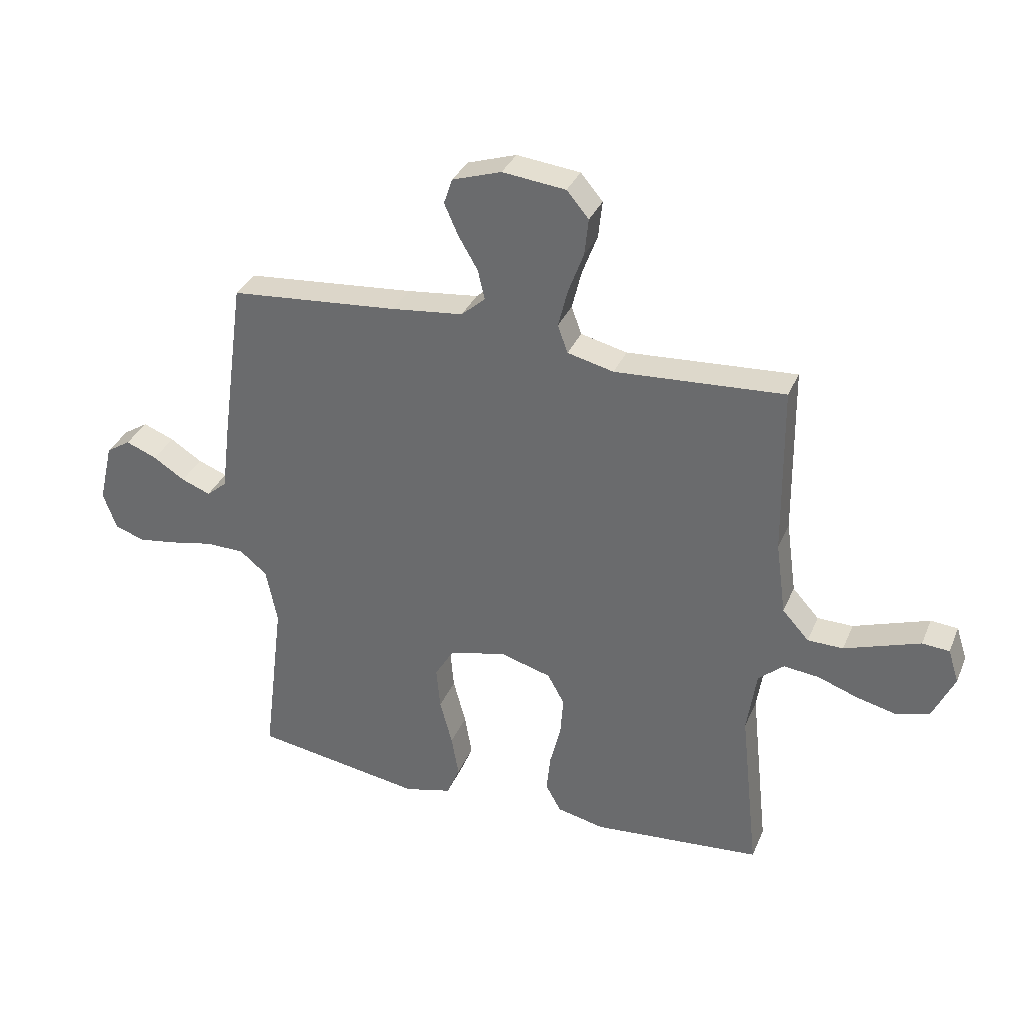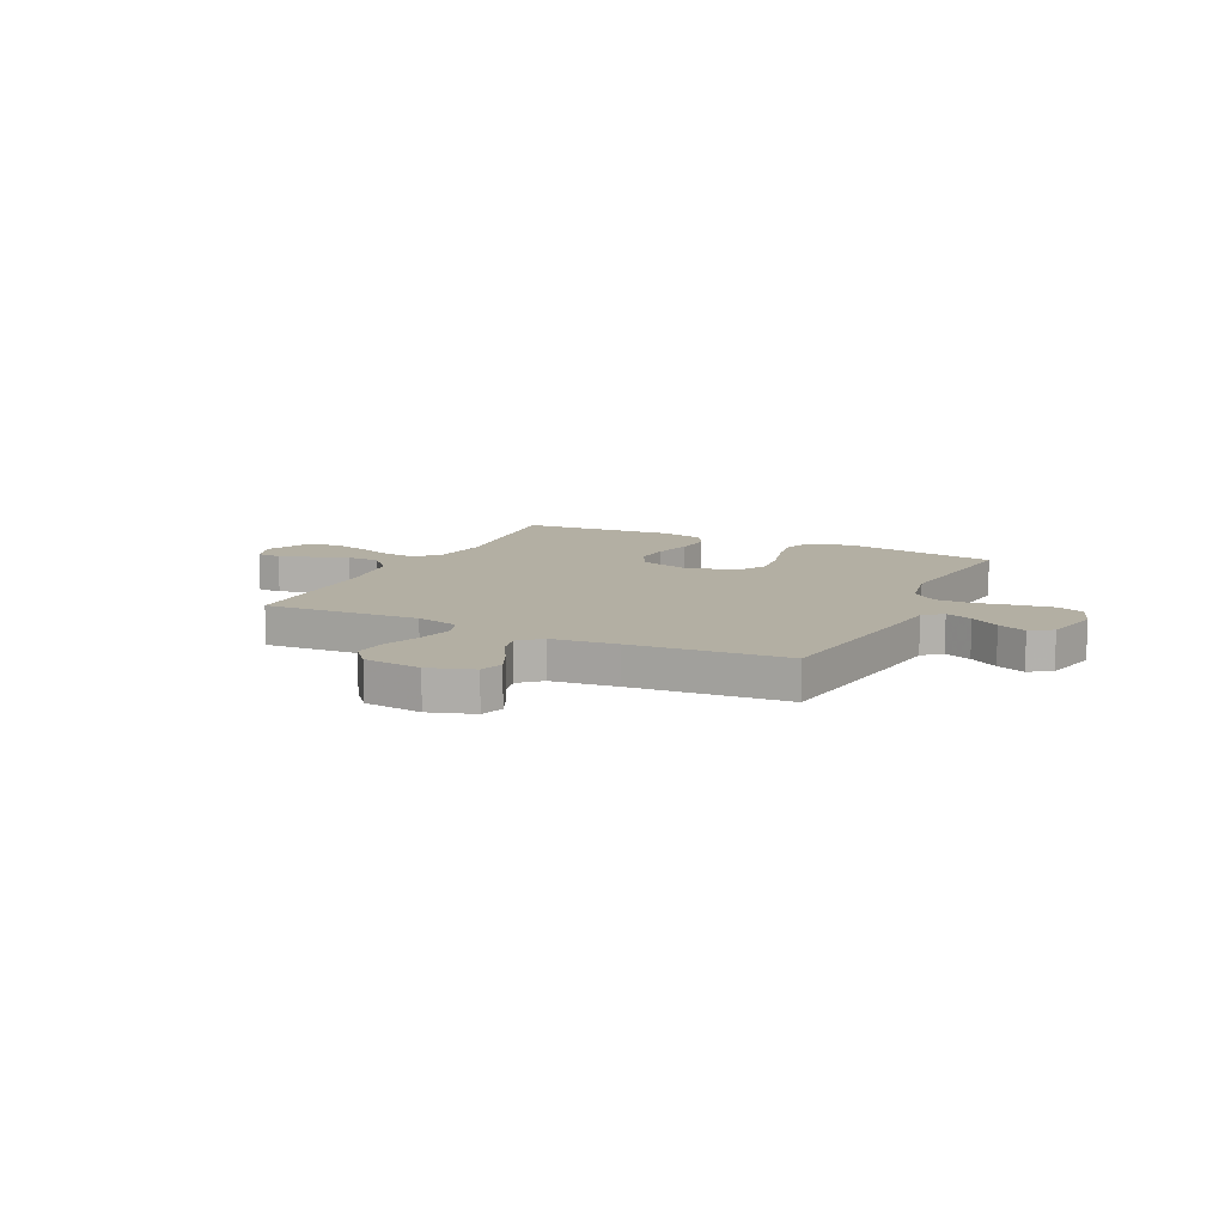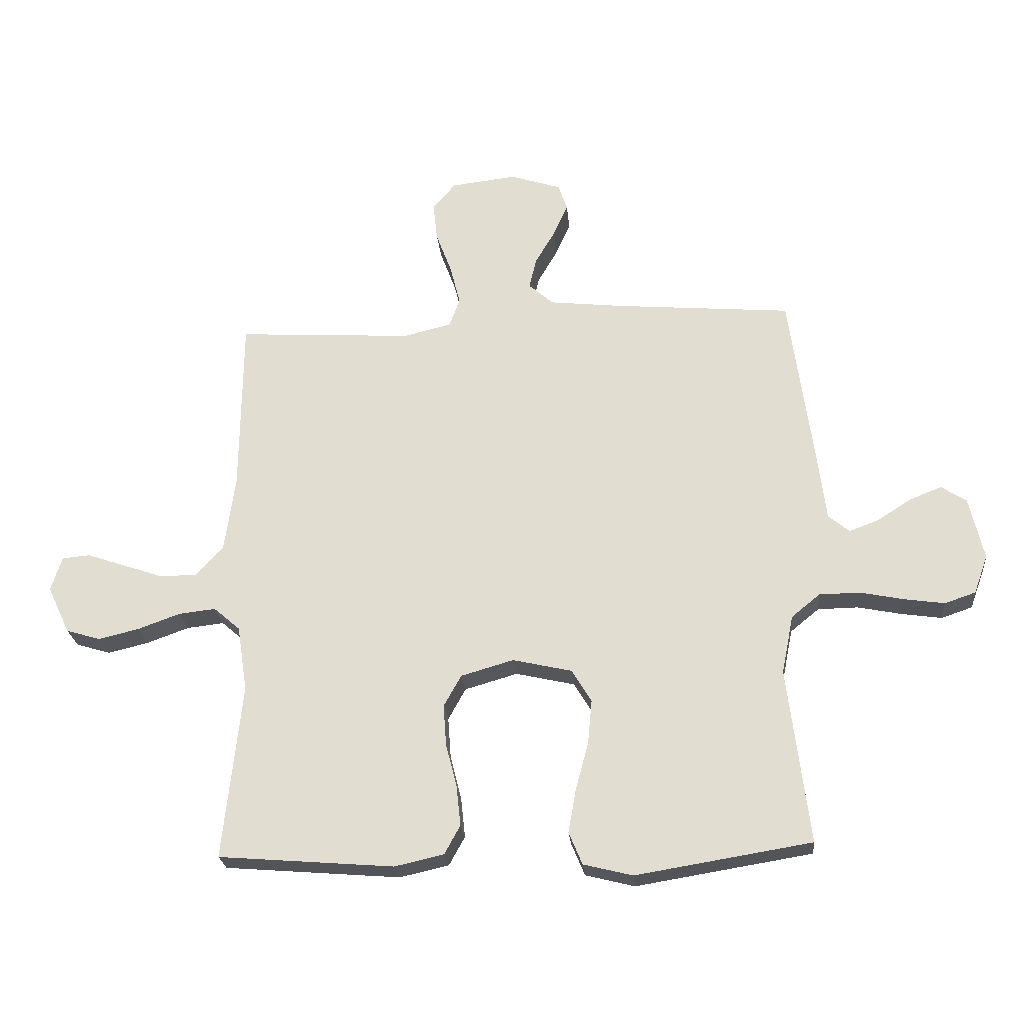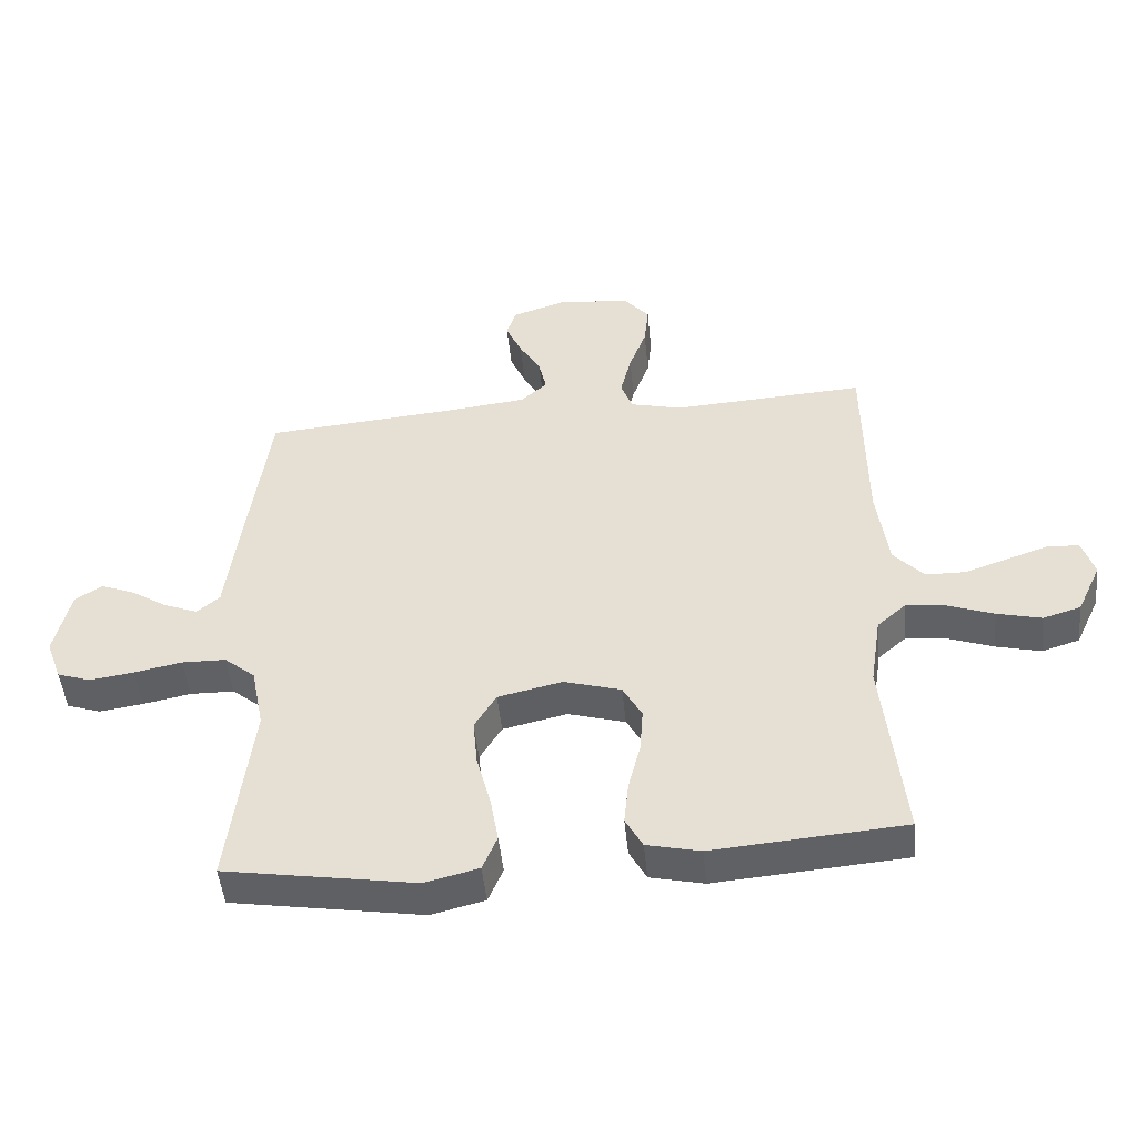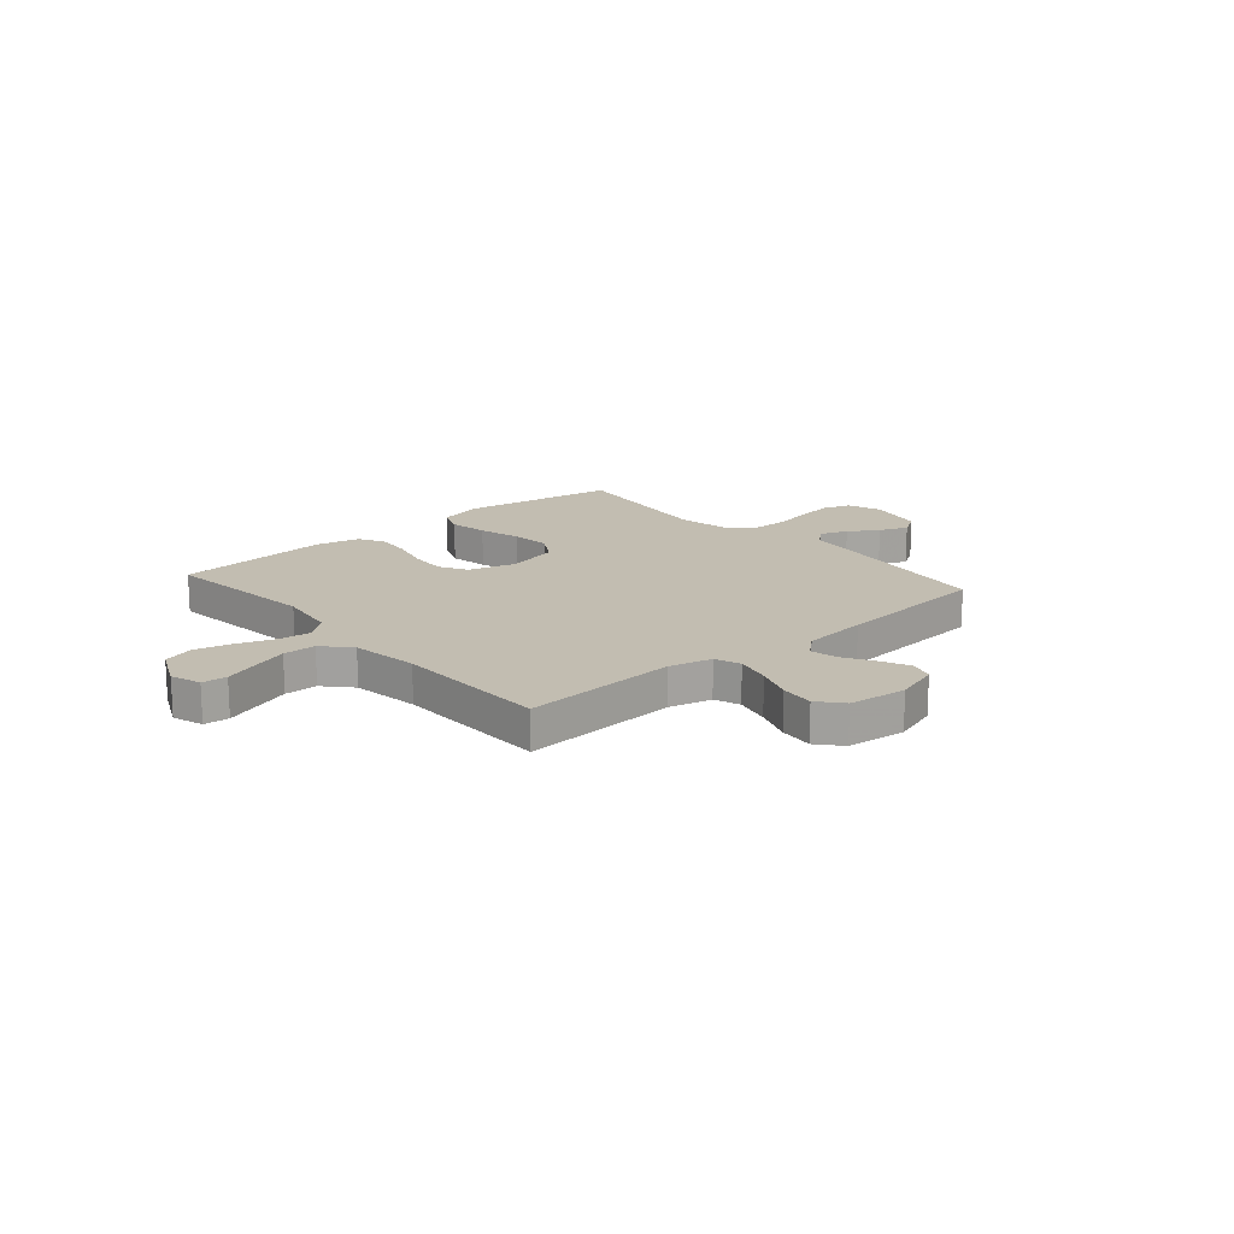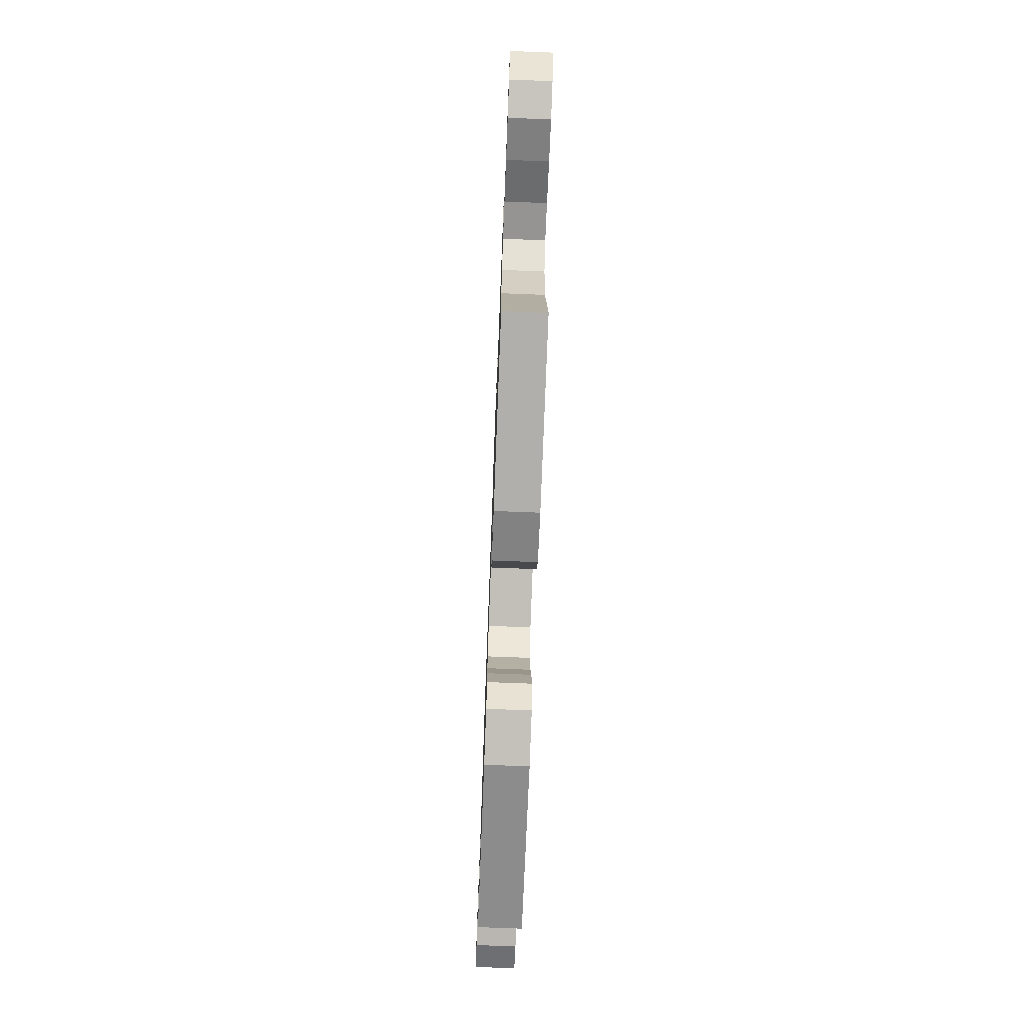
<metadata>
{"format":"obj","ext":"obj","renderer":"f3d","projection":"perspective","resolution":1024,"background":"white","views":[{"elev":33.5,"azim":-159.4,"up":"+Z"},{"elev":11.1,"azim":25.8,"up":"+Y"},{"elev":-23.9,"azim":5.2,"up":"+Z"},{"elev":-48.0,"azim":-174.3,"up":"+Z"},{"elev":16.8,"azim":-41.0,"up":"+Y"},{"elev":-73.5,"azim":-92.2,"up":"+Z"}]}
</metadata>
<code>
v 0.5 0.07 -0.5
v 0.2 0.07 -0.549
v 0.116 0.07 -0.528
v 0.093 0.07 -0.473
v 0.106 0.07 -0.399
v 0.128 0.07 -0.317
v 0.135 0.07 -0.242
v 0.101 0.07 -0.186
v 0 0.07 -0.163
v -0.09 0.07 -0.189
v -0.12 0.07 -0.243
v -0.115 0.07 -0.313
v -0.096 0.07 -0.388
v -0.089 0.07 -0.456
v -0.116 0.07 -0.505
v -0.2 0.07 -0.524
v -0.5 0.07 -0.5
v -0.468 0.07 -0.2
v -0.485 0.07 -0.088
v -0.53 0.07 -0.049
v -0.593 0.07 -0.056
v -0.665 0.07 -0.082
v -0.735 0.07 -0.099
v -0.794 0.07 -0.081
v -0.832 0.07 0
v -0.813 0.07 0.059
v -0.765 0.07 0.063
v -0.701 0.07 0.041
v -0.631 0.07 0.017
v -0.568 0.07 0.018
v -0.521 0.07 0.07
v -0.503 0.07 0.2
v -0.5 0.07 0.5
v -0.2 0.07 0.482
v -0.118 0.07 0.502
v -0.1 0.07 0.551
v -0.117 0.07 0.619
v -0.144 0.07 0.691
v -0.151 0.07 0.756
v -0.112 0.07 0.802
v 0 0.07 0.815
v 0.087 0.07 0.787
v 0.102 0.07 0.742
v 0.077 0.07 0.686
v 0.043 0.07 0.628
v 0.031 0.07 0.576
v 0.073 0.07 0.539
v 0.2 0.07 0.525
v 0.5 0.07 0.5
v 0.541 0.07 0.2
v 0.555 0.07 0.087
v 0.591 0.07 0.057
v 0.643 0.07 0.077
v 0.699 0.07 0.113
v 0.754 0.07 0.135
v 0.797 0.07 0.108
v 0.822 0.07 0
v 0.798 0.07 -0.066
v 0.745 0.07 -0.084
v 0.676 0.07 -0.074
v 0.601 0.07 -0.059
v 0.532 0.07 -0.06
v 0.483 0.07 -0.1
v 0.463 0.07 -0.2
v 0.5 0 -0.5
v 0.2 0 -0.549
v 0.116 0 -0.528
v 0.093 0 -0.473
v 0.106 0 -0.399
v 0.128 0 -0.317
v 0.135 0 -0.242
v 0.101 0 -0.186
v 0 0 -0.163
v -0.09 0 -0.189
v -0.12 0 -0.243
v -0.115 0 -0.313
v -0.096 0 -0.388
v -0.089 0 -0.456
v -0.116 0 -0.505
v -0.2 0 -0.524
v -0.5 0 -0.5
v -0.468 0 -0.2
v -0.485 0 -0.088
v -0.53 0 -0.049
v -0.593 0 -0.056
v -0.665 0 -0.082
v -0.735 0 -0.099
v -0.794 0 -0.081
v -0.832 0 0
v -0.813 0 0.059
v -0.765 0 0.063
v -0.701 0 0.041
v -0.631 0 0.017
v -0.568 0 0.018
v -0.521 0 0.07
v -0.503 0 0.2
v -0.5 0 0.5
v -0.2 0 0.482
v -0.118 0 0.502
v -0.1 0 0.551
v -0.117 0 0.619
v -0.144 0 0.691
v -0.151 0 0.756
v -0.112 0 0.802
v 0 0 0.815
v 0.087 0 0.787
v 0.102 0 0.742
v 0.077 0 0.686
v 0.043 0 0.628
v 0.031 0 0.576
v 0.073 0 0.539
v 0.2 0 0.525
v 0.5 0 0.5
v 0.541 0 0.2
v 0.555 0 0.087
v 0.591 0 0.057
v 0.643 0 0.077
v 0.699 0 0.113
v 0.754 0 0.135
v 0.797 0 0.108
v 0.822 0 0
v 0.798 0 -0.066
v 0.745 0 -0.084
v 0.676 0 -0.074
v 0.601 0 -0.059
v 0.532 0 -0.06
v 0.483 0 -0.1
v 0.463 0 -0.2
f 59 60 61
f 58 59 61
f 57 58 61
f 56 57 61
f 55 56 61
f 54 55 61
f 53 54 61
f 52 53 61 62
f 51 52 62 63
f 50 51 63
f 49 50 63
f 48 49 63
f 43 44 45
f 42 43 45
f 41 42 45
f 40 41 45
f 39 40 45
f 38 39 45
f 37 38 45
f 36 37 45 46
f 35 36 46 47
f 32 33 34
f 48 63 64
f 47 48 64
f 35 47 64
f 34 35 64
f 32 34 64
f 31 32 64
f 26 27 28
f 25 26 28
f 24 25 28
f 23 24 28
f 22 23 28
f 21 22 28
f 20 21 28 29
f 16 17 18
f 15 16 18
f 14 15 18
f 13 14 18
f 12 13 18
f 11 12 18 19
f 10 11 19 20
f 4 5 6
f 3 4 6
f 2 3 6
f 1 2 6
f 64 1 6
f 64 6 7
f 30 31 64
f 20 29 30
f 10 20 30
f 9 10 30
f 8 9 30 64
f 7 8 64
f 125 124 123
f 125 123 122
f 125 122 121
f 125 121 120
f 125 120 119
f 125 119 118
f 125 118 117
f 126 125 117 116
f 127 126 116 115
f 127 115 114
f 127 114 113
f 127 113 112
f 109 108 107
f 109 107 106
f 109 106 105
f 109 105 104
f 109 104 103
f 109 103 102
f 109 102 101
f 110 109 101 100
f 111 110 100 99
f 98 97 96
f 128 127 112
f 128 112 111
f 128 111 99
f 128 99 98
f 128 98 96
f 128 96 95
f 92 91 90
f 92 90 89
f 92 89 88
f 92 88 87
f 92 87 86
f 92 86 85
f 93 92 85 84
f 82 81 80
f 82 80 79
f 82 79 78
f 82 78 77
f 82 77 76
f 83 82 76 75
f 84 83 75 74
f 70 69 68
f 70 68 67
f 70 67 66
f 70 66 65
f 70 65 128
f 71 70 128
f 128 95 94
f 94 93 84
f 94 84 74
f 94 74 73
f 128 94 73 72
f 128 72 71
f 1 65 66 2
f 2 66 67 3
f 3 67 68 4
f 4 68 69 5
f 5 69 70 6
f 6 70 71 7
f 7 71 72 8
f 8 72 73 9
f 9 73 74 10
f 10 74 75 11
f 11 75 76 12
f 12 76 77 13
f 13 77 78 14
f 14 78 79 15
f 15 79 80 16
f 16 80 81 17
f 17 81 82 18
f 18 82 83 19
f 19 83 84 20
f 20 84 85 21
f 21 85 86 22
f 22 86 87 23
f 23 87 88 24
f 24 88 89 25
f 25 89 90 26
f 26 90 91 27
f 27 91 92 28
f 28 92 93 29
f 29 93 94 30
f 30 94 95 31
f 31 95 96 32
f 32 96 97 33
f 33 97 98 34
f 34 98 99 35
f 35 99 100 36
f 36 100 101 37
f 37 101 102 38
f 38 102 103 39
f 39 103 104 40
f 40 104 105 41
f 41 105 106 42
f 42 106 107 43
f 43 107 108 44
f 44 108 109 45
f 45 109 110 46
f 46 110 111 47
f 47 111 112 48
f 48 112 113 49
f 49 113 114 50
f 50 114 115 51
f 51 115 116 52
f 52 116 117 53
f 53 117 118 54
f 54 118 119 55
f 55 119 120 56
f 56 120 121 57
f 57 121 122 58
f 58 122 123 59
f 59 123 124 60
f 60 124 125 61
f 61 125 126 62
f 62 126 127 63
f 63 127 128 64
f 64 128 65 1

</code>
